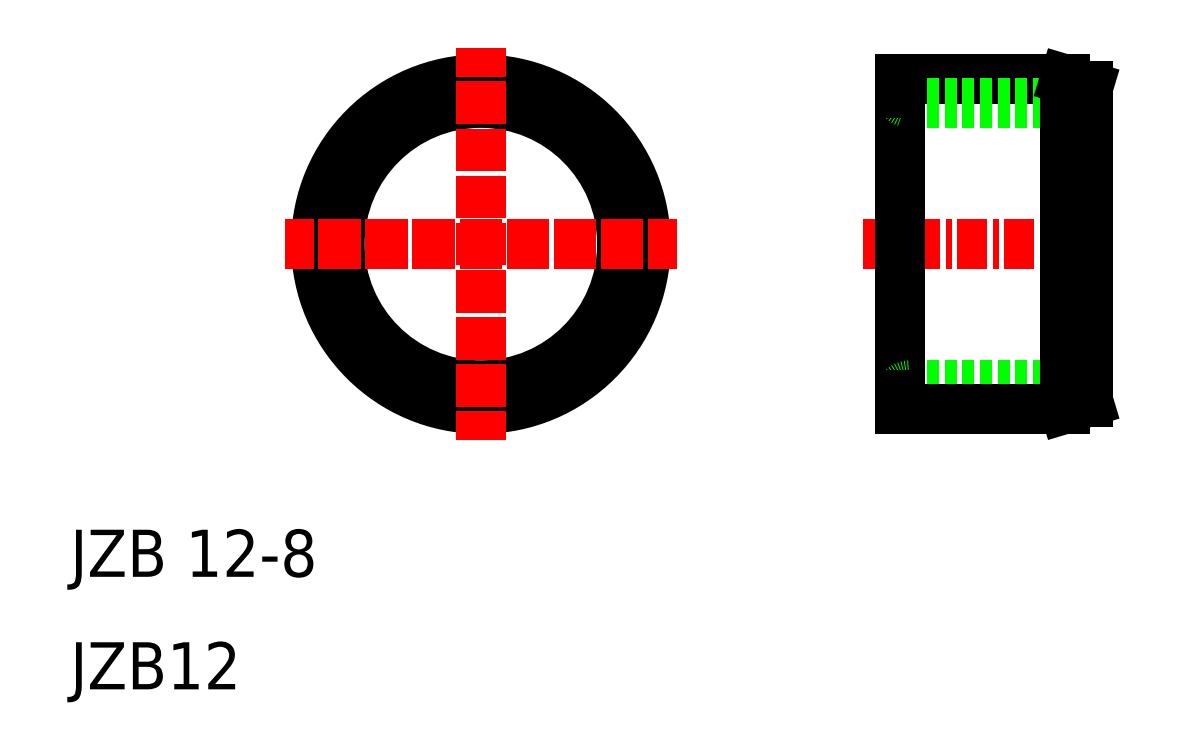
<metadata>
{"format":"dxf","ext":"dxf","renderer":"ezdxf+matplotlib","layout":"modelspace","background":"white","min_lineweight":24,"dpi":150}
</metadata>
<code>
0
SECTION
2
ENTITIES
0
LINE
8
CENTER
10
43.69
20
28.92
30
0
11
54.31
21
28.92
31
0
0
LINE
8
0
10
45.25
20
35.92
30
0
11
52.25
21
35.92
31
0
0
LINE
8
0
10
45.65
20
34.92
30
0
11
53.25
21
34.92
31
0
0
LINE
8
0
10
45.65
20
22.92
30
0
11
53.25
21
22.92
31
0
0
LINE
8
0
10
45.25
20
21.92
30
0
11
52.25
21
21.92
31
0
0
TEXT
8
0
10
10
20
14.78
30
0
40
2
1
JZB 12-8
0
TEXT
8
0
10
10
20
10
30
0
40
2
1
JZB12
0
CIRCLE
8
0
10
27.44
20
28.92
30
0
40
6
0
CIRCLE
8
0
10
27.44
20
28.92
30
0
40
7
0
LINE
8
CENTER
10
27.44
20
37.26
30
0
11
27.44
21
20.57
31
0
0
LINE
8
0
10
45.25
20
35.32
30
0
11
45.25
21
22.52
31
0
0
ARC
8
0
10
45.65
20
22.52
30
0
40
0.4
50
90
51
180
0
LINE
8
0
10
45.25
20
22.52
30
0
11
45.25
21
21.92
31
0
0
ARC
8
0
10
45.65
20
35.32
30
0
40
0.4
50
180
51
270
0
LINE
8
0
10
45.25
20
35.32
30
0
11
45.25
21
35.92
31
0
0
LINE
8
0
10
52.25
20
35.92
30
0
11
52.25
21
21.92
31
0
0
LINE
8
0
10
53.25
20
35.62
30
0
11
53.25
21
22.22
31
0
0
LINE
8
0
10
52.25
20
21.92
30
0
11
53.25
21
22.22
31
0
0
LINE
8
0
10
52.25
20
35.92
30
0
11
53.25
21
35.62
31
0
0
LINE
8
CENTER
10
27.44
20
20.57
30
0
11
27.44
21
37.26
31
0
0
LINE
8
CENTER
10
19.1
20
28.92
30
0
11
35.79
21
28.92
31
0
0
LINE
8
CENTER
10
35.79
20
28.92
30
0
11
19.1
21
28.92
31
0
0
ENDSEC
0
EOF

</code>
